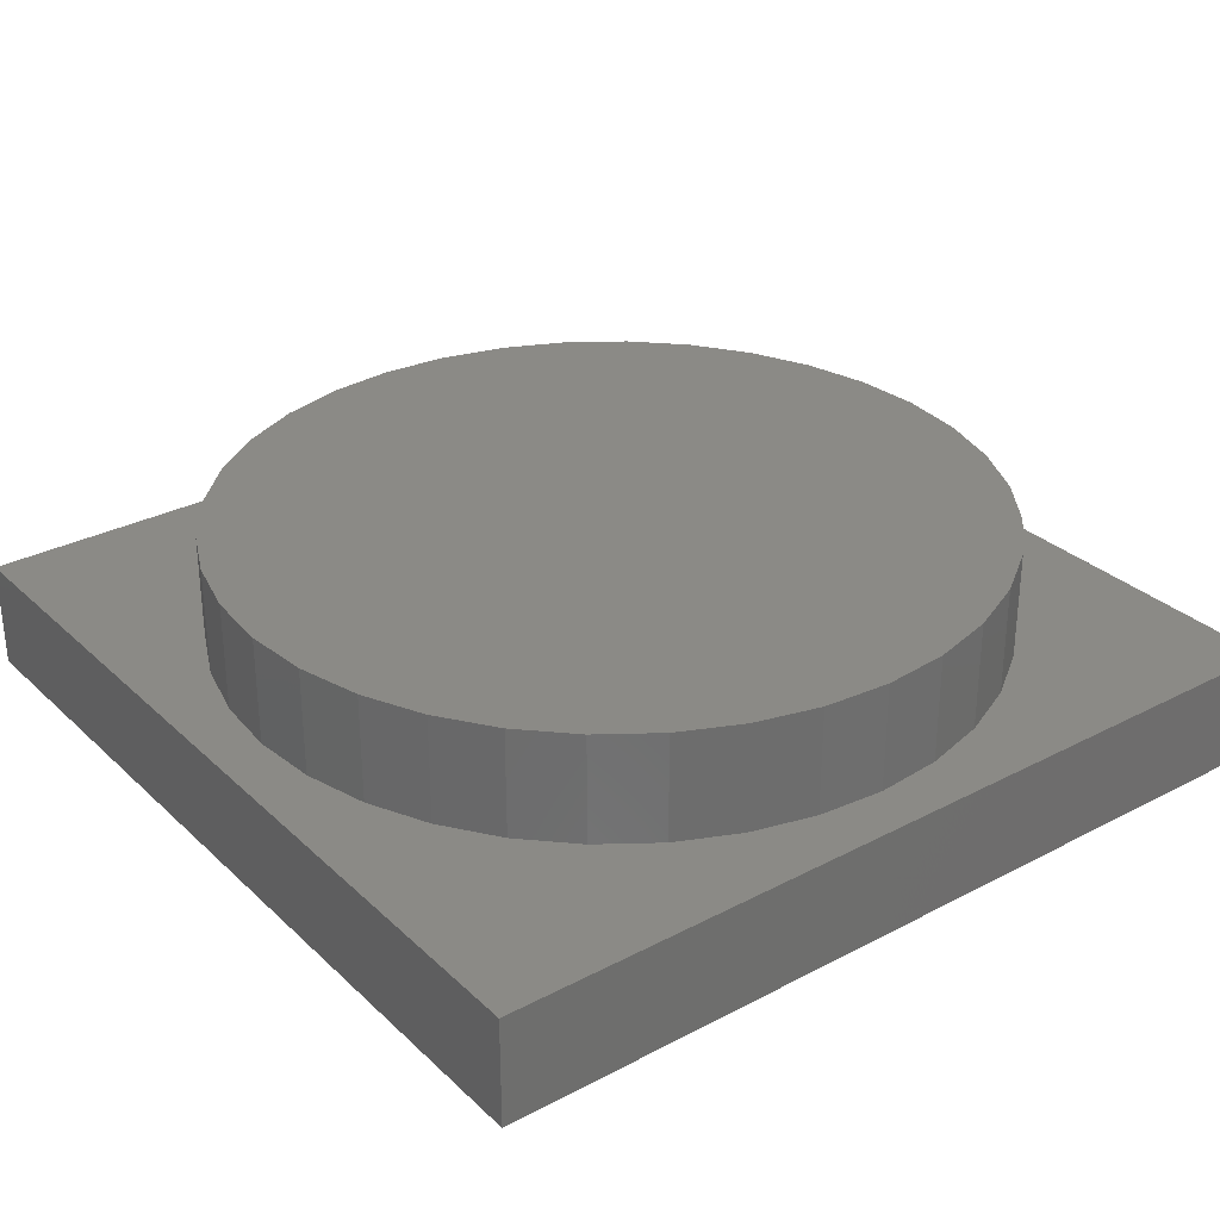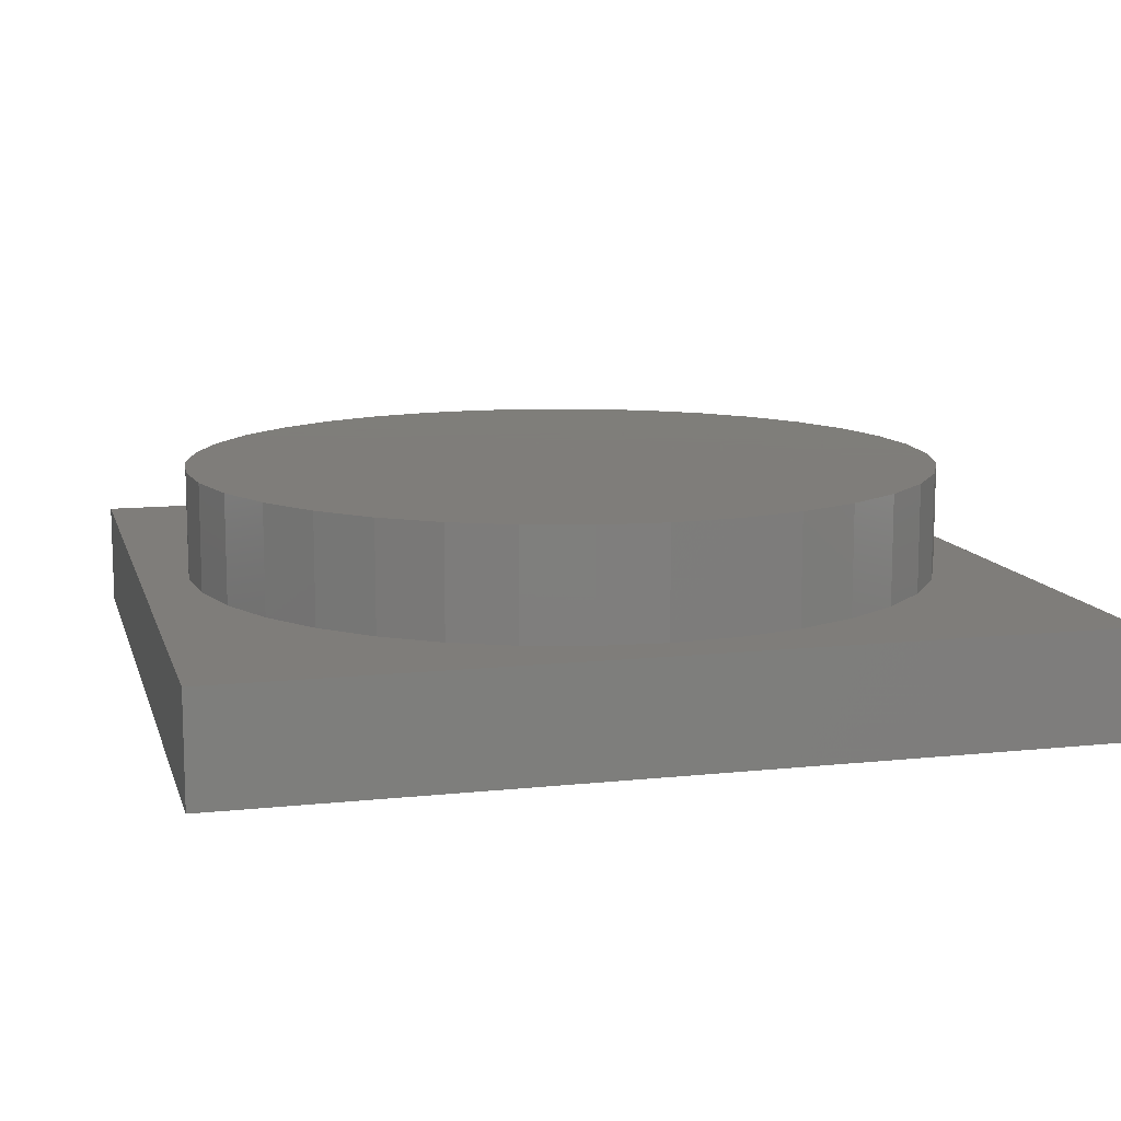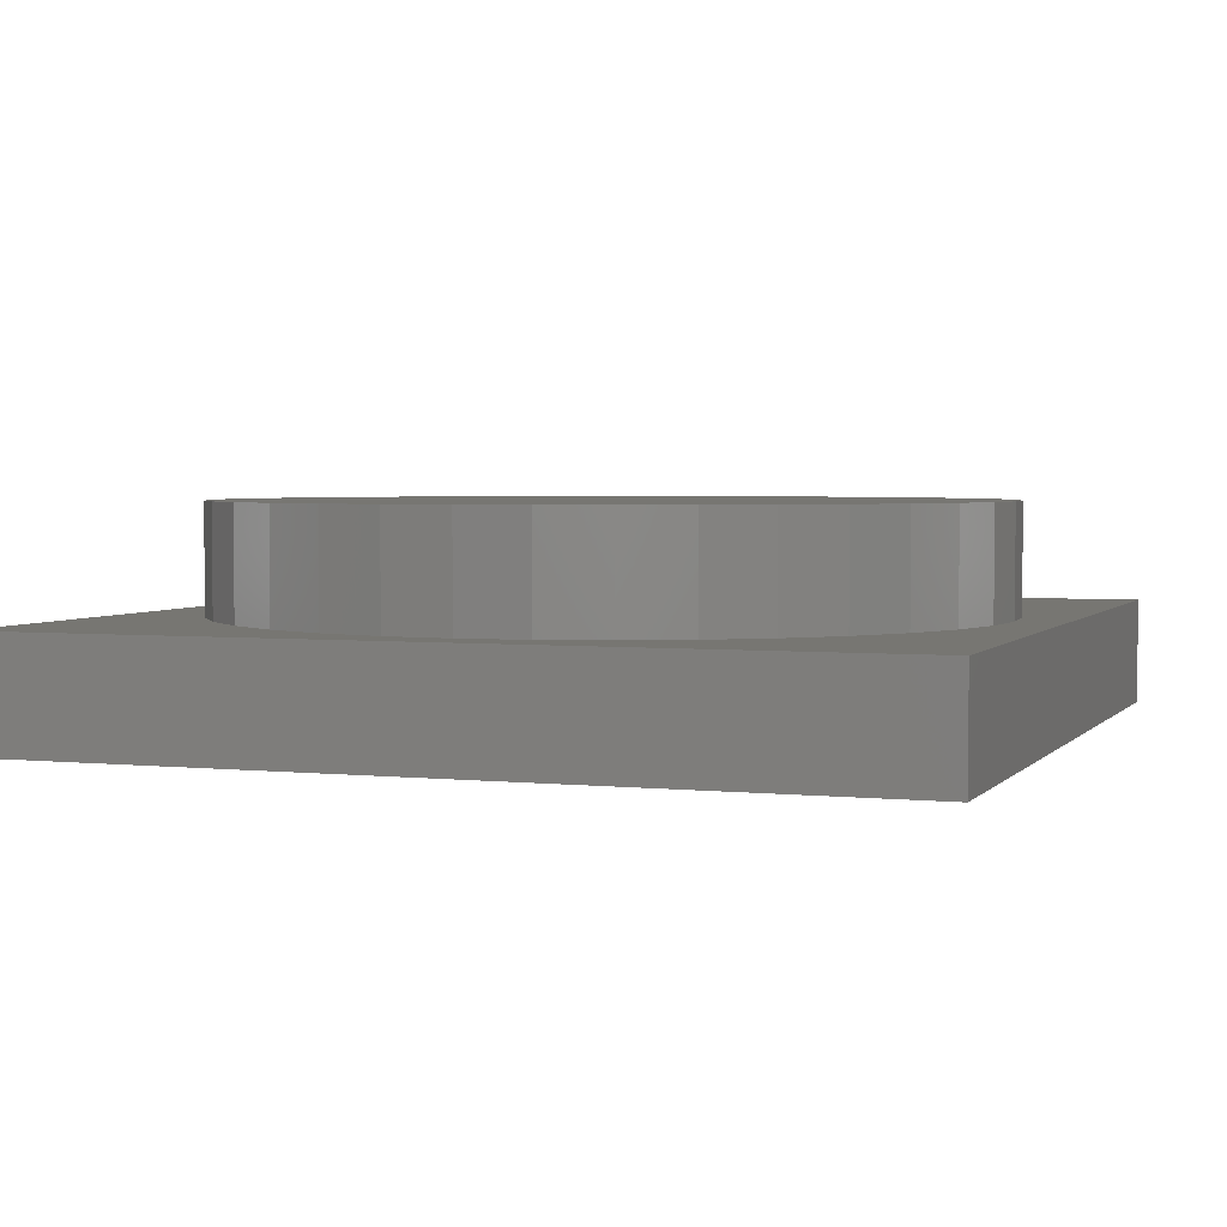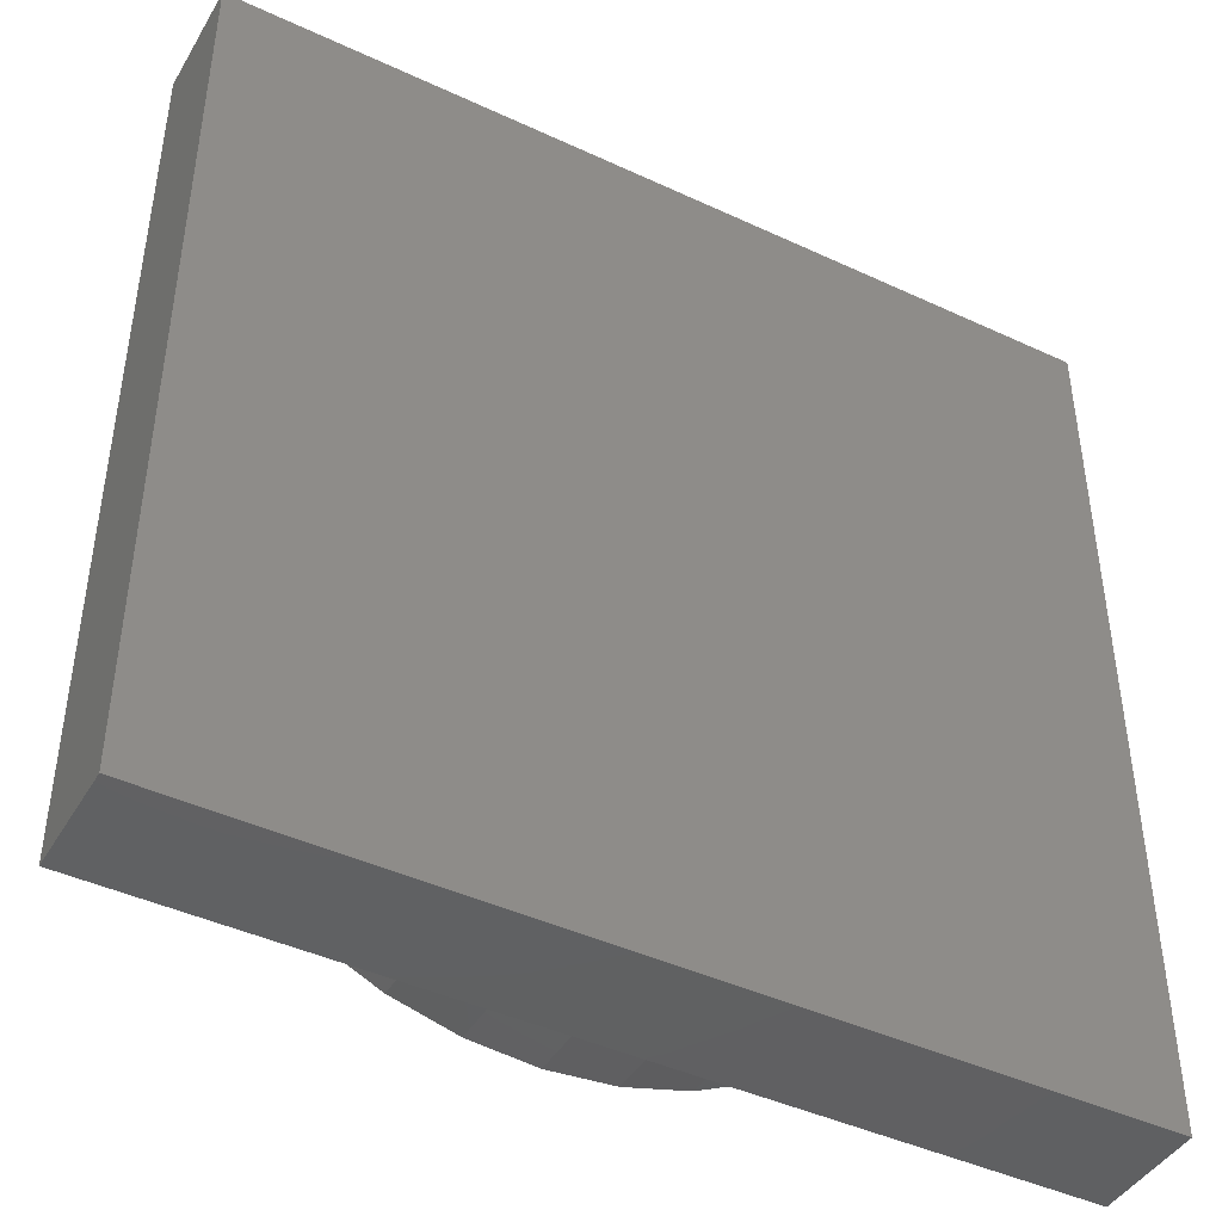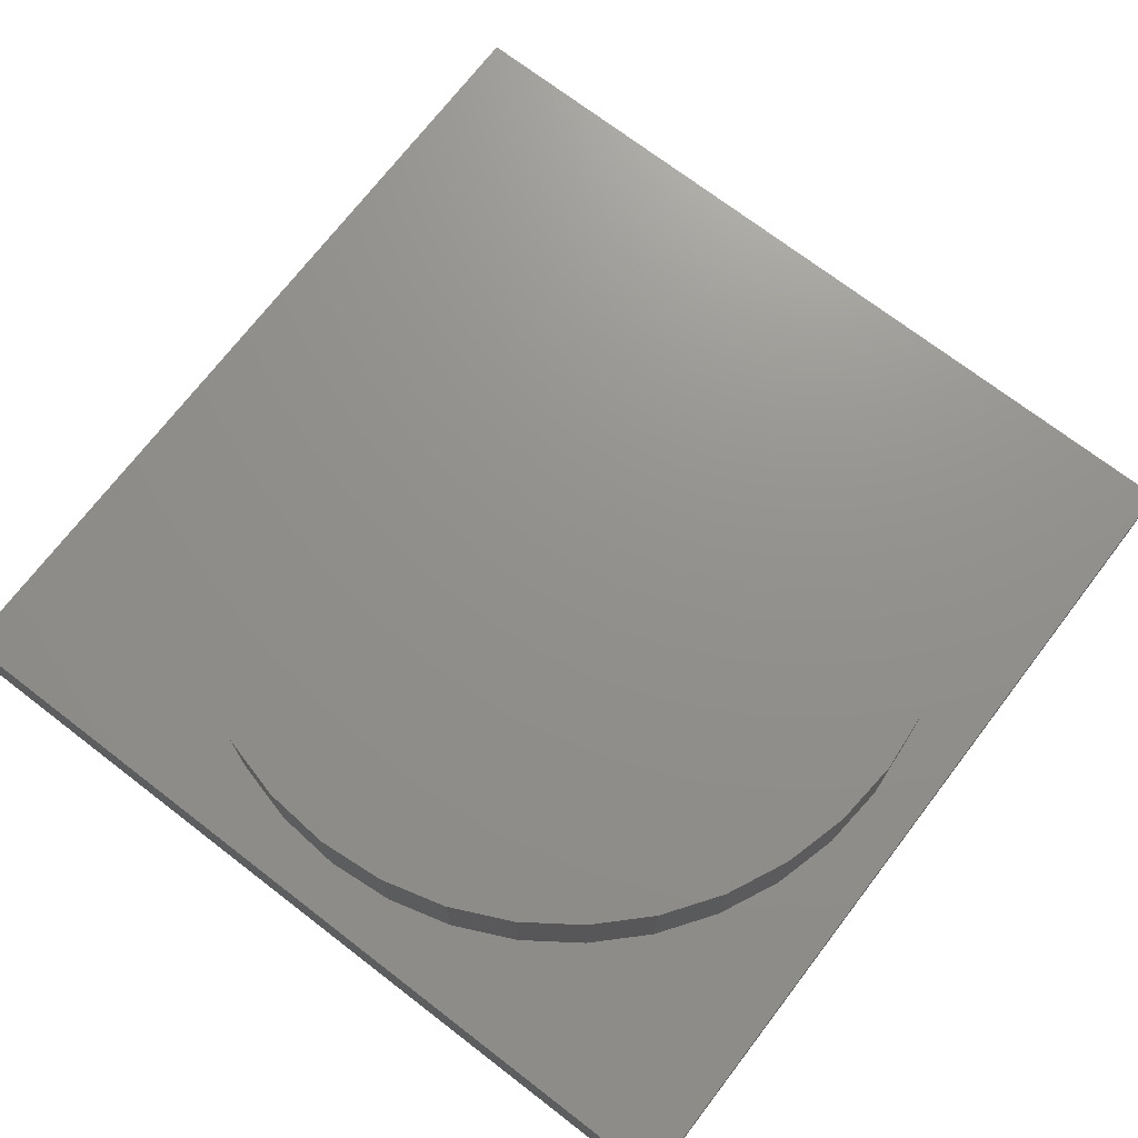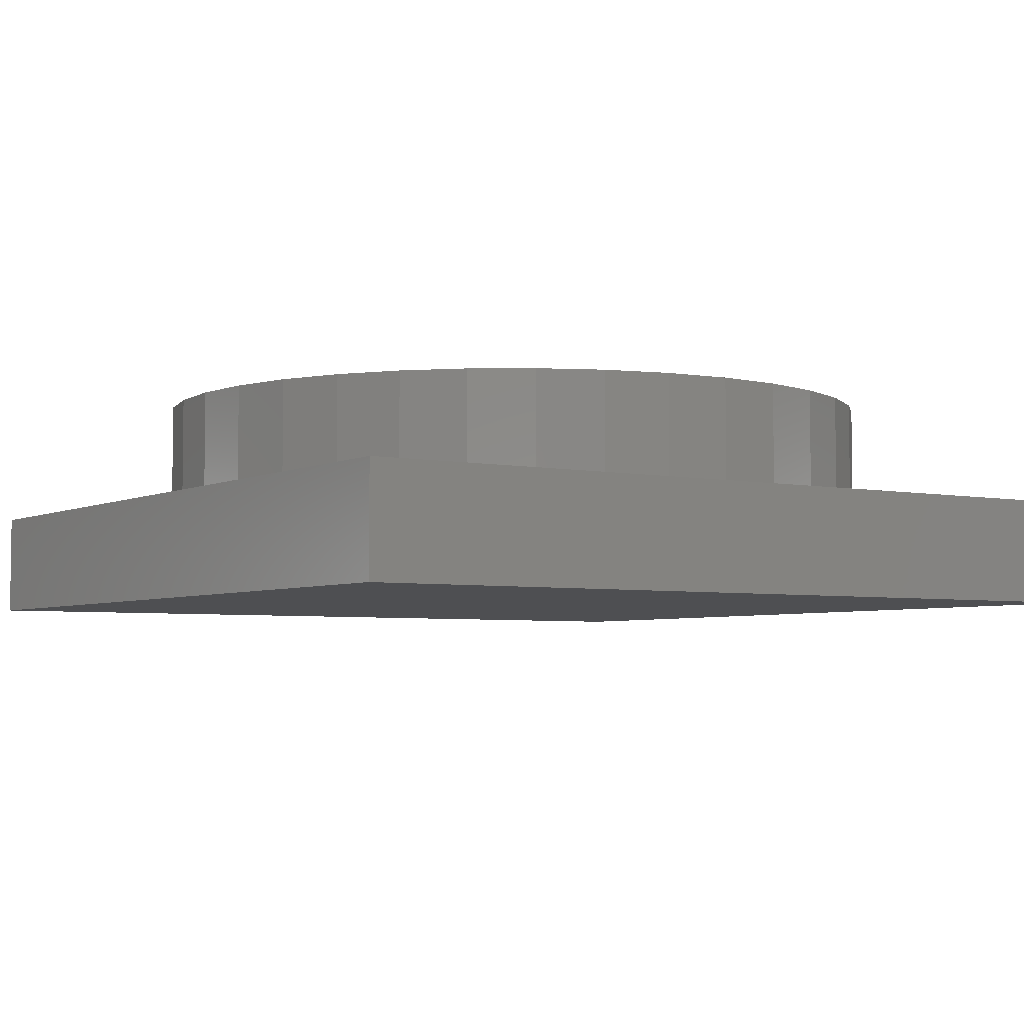
<metadata>
{"format":"stl","ext":"stl","renderer":"f3d","projection":"perspective","resolution":1024,"background":"white","views":[{"elev":30.3,"azim":52.8,"up":"+Z"},{"elev":11.3,"azim":75.4,"up":"+Z"},{"elev":3.2,"azim":-70.2,"up":"+Z"},{"elev":-43.7,"azim":151.3,"up":"+Y"},{"elev":72.1,"azim":127.5,"up":"+Z"},{"elev":-4.6,"azim":56.5,"up":"+Z"}]}
</metadata>
<code>
# stl→obj: 80 verts, 156 faces
v 80 0 10
v 80 80 0
v 80 80 10
v 80 0 0
v 75.5 40 10
v 74.96 46.16 10
v 73.36 52.14 10
v 70.74 57.75 10
v 67.19 62.82 10
v 62.82 67.19 10
v 57.75 70.74 10
v 52.14 73.36 10
v 46.16 74.96 10
v 40 75.5 10
v 0 80 10
v 5.039 46.16 10
v 4.5 40 10
v 6.641 52.14 10
v 9.256 57.75 10
v 12.81 62.82 10
v 17.18 67.19 10
v 22.25 70.74 10
v 27.86 73.36 10
v 33.84 74.96 10
v 74.96 33.84 10
v 73.36 27.86 10
v 70.74 22.25 10
v 67.19 17.18 10
v 62.82 12.81 10
v 57.75 9.256 10
v 52.14 6.641 10
v 46.16 5.039 10
v 40 4.5 10
v 0 0 10
v 33.84 5.039 10
v 27.86 6.641 10
v 22.25 9.256 10
v 17.18 12.81 10
v 12.81 17.18 10
v 9.256 22.25 10
v 6.641 27.86 10
v 5.039 33.84 10
v 0 0 0
v 0 80 0
v 74.96 46.16 20
v 73.36 52.14 20
v 75.5 40 20
v 70.74 57.75 20
v 67.19 62.82 20
v 62.82 12.81 20
v 57.75 9.256 20
v 12.81 17.18 20
v 17.18 12.81 20
v 6.641 27.86 20
v 9.256 22.25 20
v 67.19 17.18 20
v 70.74 22.25 20
v 27.86 6.641 20
v 22.25 9.256 20
v 22.25 70.74 20
v 27.86 73.36 20
v 33.84 5.039 20
v 46.16 74.96 20
v 52.14 73.36 20
v 57.75 70.74 20
v 9.256 57.75 20
v 6.641 52.14 20
v 5.039 46.16 20
v 12.81 62.82 20
v 62.82 67.19 20
v 73.36 27.86 20
v 74.96 33.84 20
v 17.18 67.19 20
v 33.84 74.96 20
v 40 75.5 20
v 52.14 6.641 20
v 46.16 5.039 20
v 40 4.5 20
v 4.5 40 20
v 5.039 33.84 20
f 1 2 3
f 2 1 4
f 3 5 1
f 3 6 5
f 3 7 6
f 3 8 7
f 3 9 8
f 3 10 9
f 3 11 10
f 3 12 11
f 3 13 12
f 3 14 13
f 15 14 3
f 16 15 17
f 18 15 16
f 19 15 18
f 20 15 19
f 21 15 20
f 22 15 21
f 23 15 22
f 24 15 23
f 14 15 24
f 25 1 5
f 26 1 25
f 27 1 26
f 28 1 27
f 29 1 28
f 30 1 29
f 31 1 30
f 32 1 31
f 33 1 32
f 34 33 35
f 34 17 15
f 33 34 1
f 36 34 35
f 37 34 36
f 38 34 37
f 39 34 38
f 40 34 39
f 41 34 40
f 42 34 41
f 17 34 42
f 43 15 44
f 15 43 34
f 2 15 3
f 15 2 44
f 43 1 34
f 1 43 4
f 45 7 46
f 7 45 6
f 47 6 45
f 6 47 5
f 46 8 48
f 8 46 7
f 48 9 49
f 9 48 8
f 30 50 51
f 50 30 29
f 38 52 39
f 52 38 53
f 40 54 41
f 54 40 55
f 56 27 57
f 27 56 28
f 37 58 59
f 58 37 36
f 23 60 61
f 60 23 22
f 36 62 58
f 62 36 35
f 29 56 50
f 56 29 28
f 12 63 64
f 63 12 13
f 11 64 65
f 64 11 12
f 18 66 19
f 66 18 67
f 16 67 18
f 67 16 68
f 19 69 20
f 69 19 66
f 10 65 70
f 65 10 11
f 57 26 71
f 26 57 27
f 71 25 72
f 25 71 26
f 22 73 60
f 73 22 21
f 14 74 75
f 74 14 24
f 32 76 77
f 76 32 31
f 38 59 53
f 59 38 37
f 33 77 78
f 77 33 32
f 31 51 76
f 51 31 30
f 49 10 70
f 10 49 9
f 72 5 47
f 5 72 25
f 35 78 62
f 78 35 33
f 24 61 74
f 61 24 23
f 39 55 40
f 55 39 52
f 17 68 16
f 68 17 79
f 42 79 17
f 79 42 80
f 41 80 42
f 80 41 54
f 20 73 21
f 73 20 69
f 13 75 63
f 75 13 14
f 45 72 47
f 46 72 45
f 46 71 72
f 48 71 46
f 48 57 71
f 49 57 48
f 49 56 57
f 70 56 49
f 70 50 56
f 65 50 70
f 65 51 50
f 64 51 65
f 64 76 51
f 63 76 64
f 63 77 76
f 75 77 63
f 75 78 77
f 74 78 75
f 74 62 78
f 61 62 74
f 61 58 62
f 60 58 61
f 60 59 58
f 73 59 60
f 73 53 59
f 69 53 73
f 69 52 53
f 66 52 69
f 66 55 52
f 67 55 66
f 67 54 55
f 68 54 67
f 68 80 54
f 80 68 79
f 43 2 4
f 2 43 44

</code>
